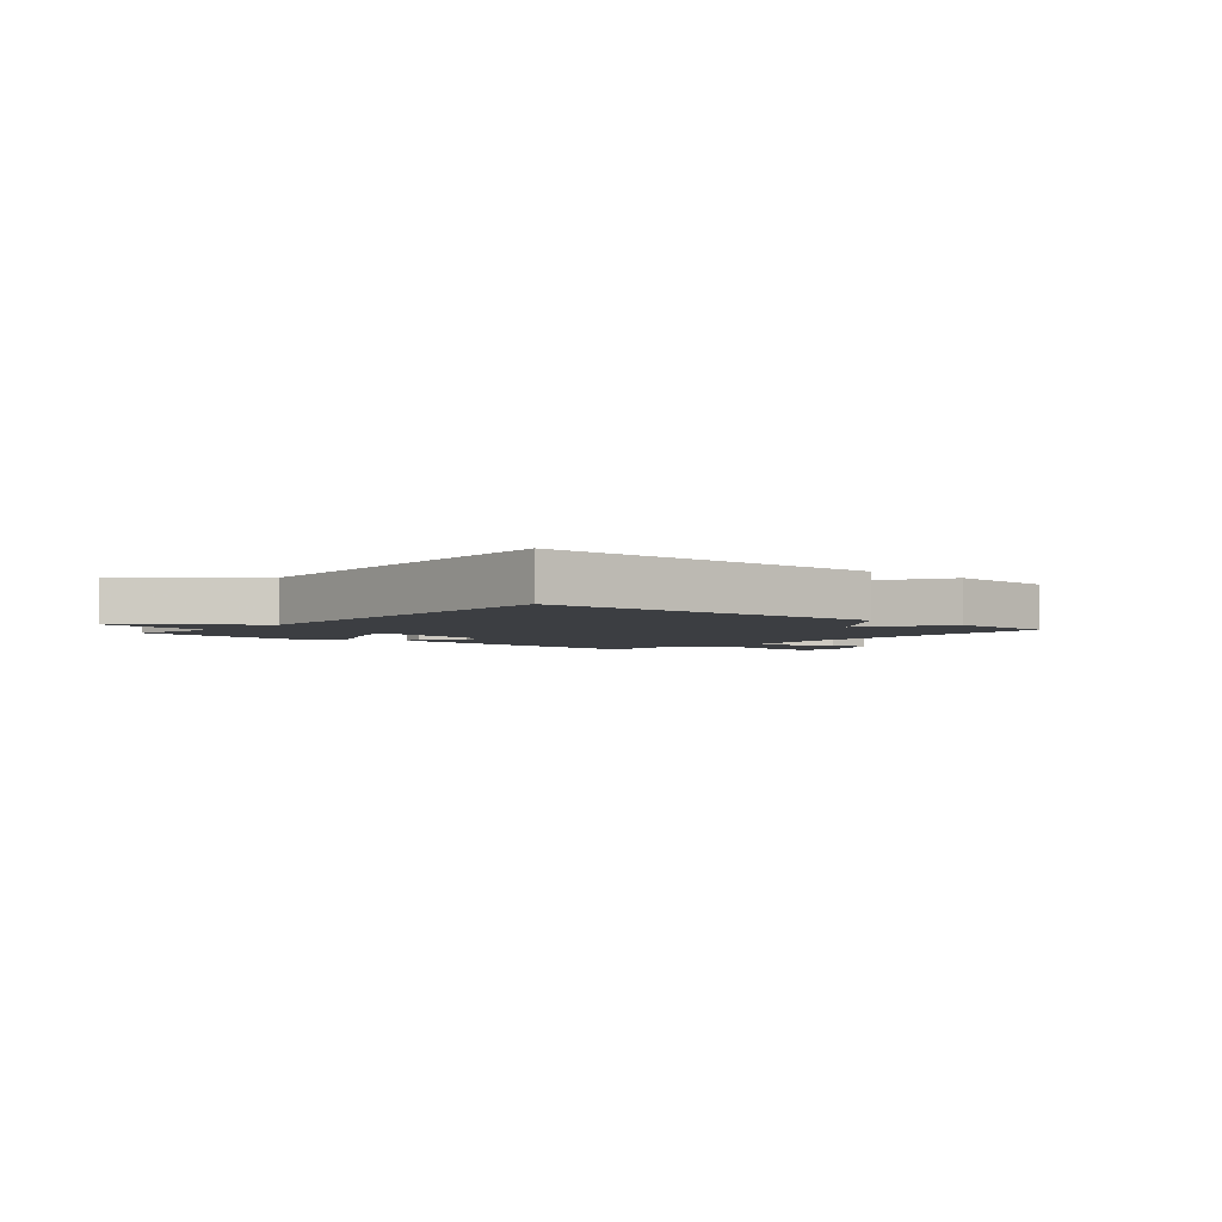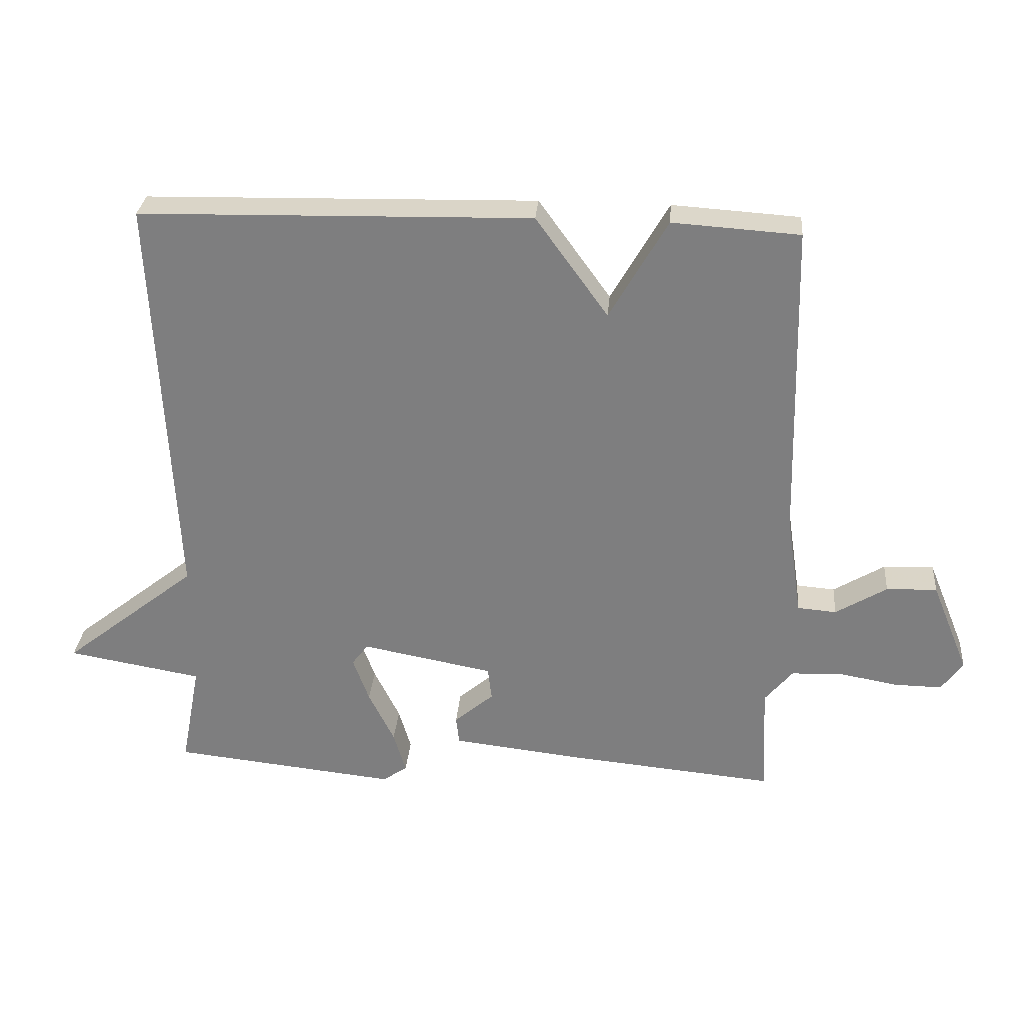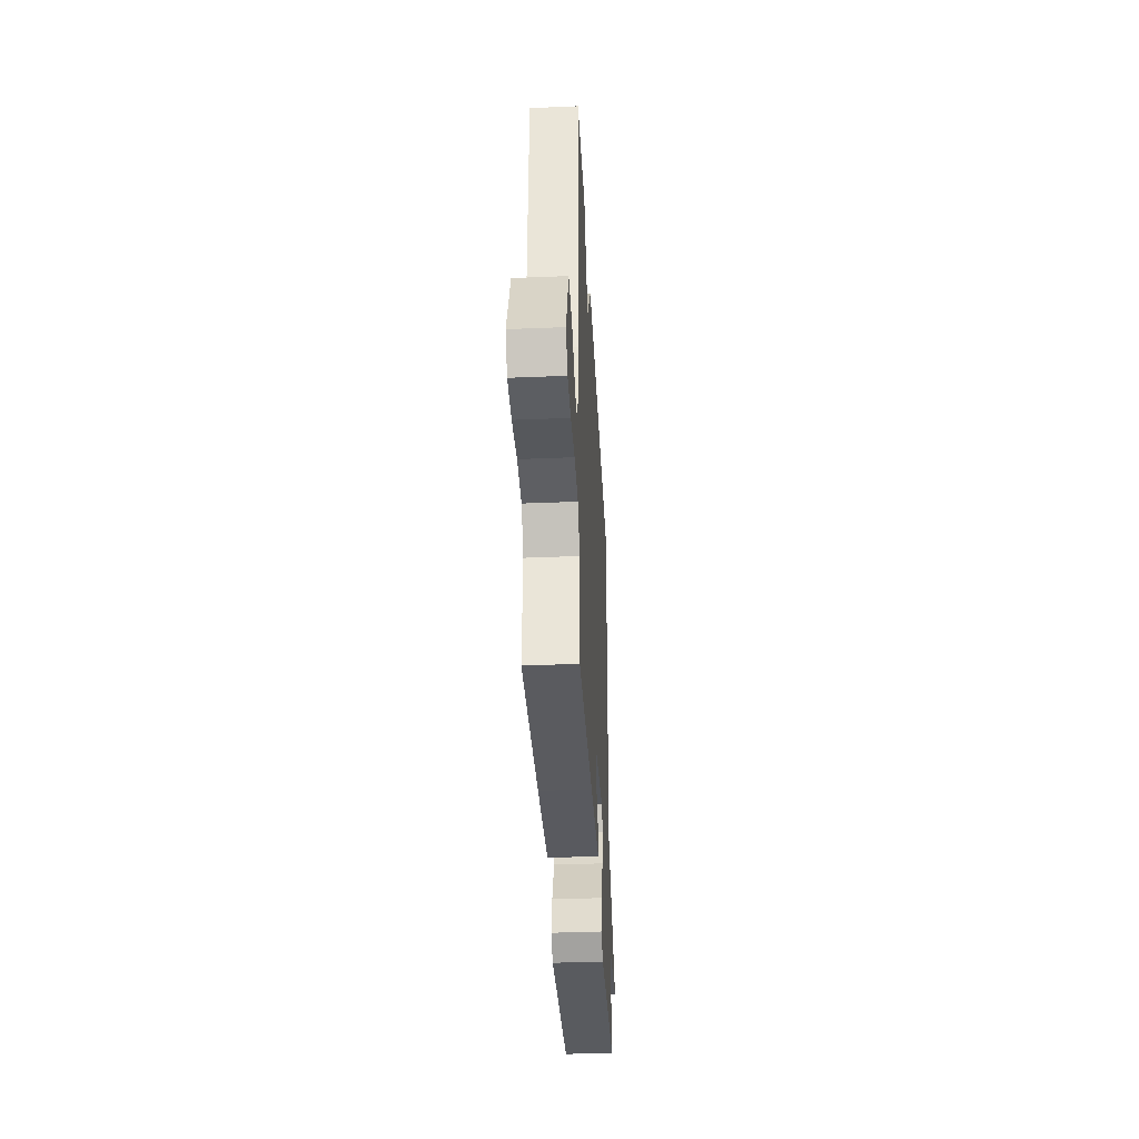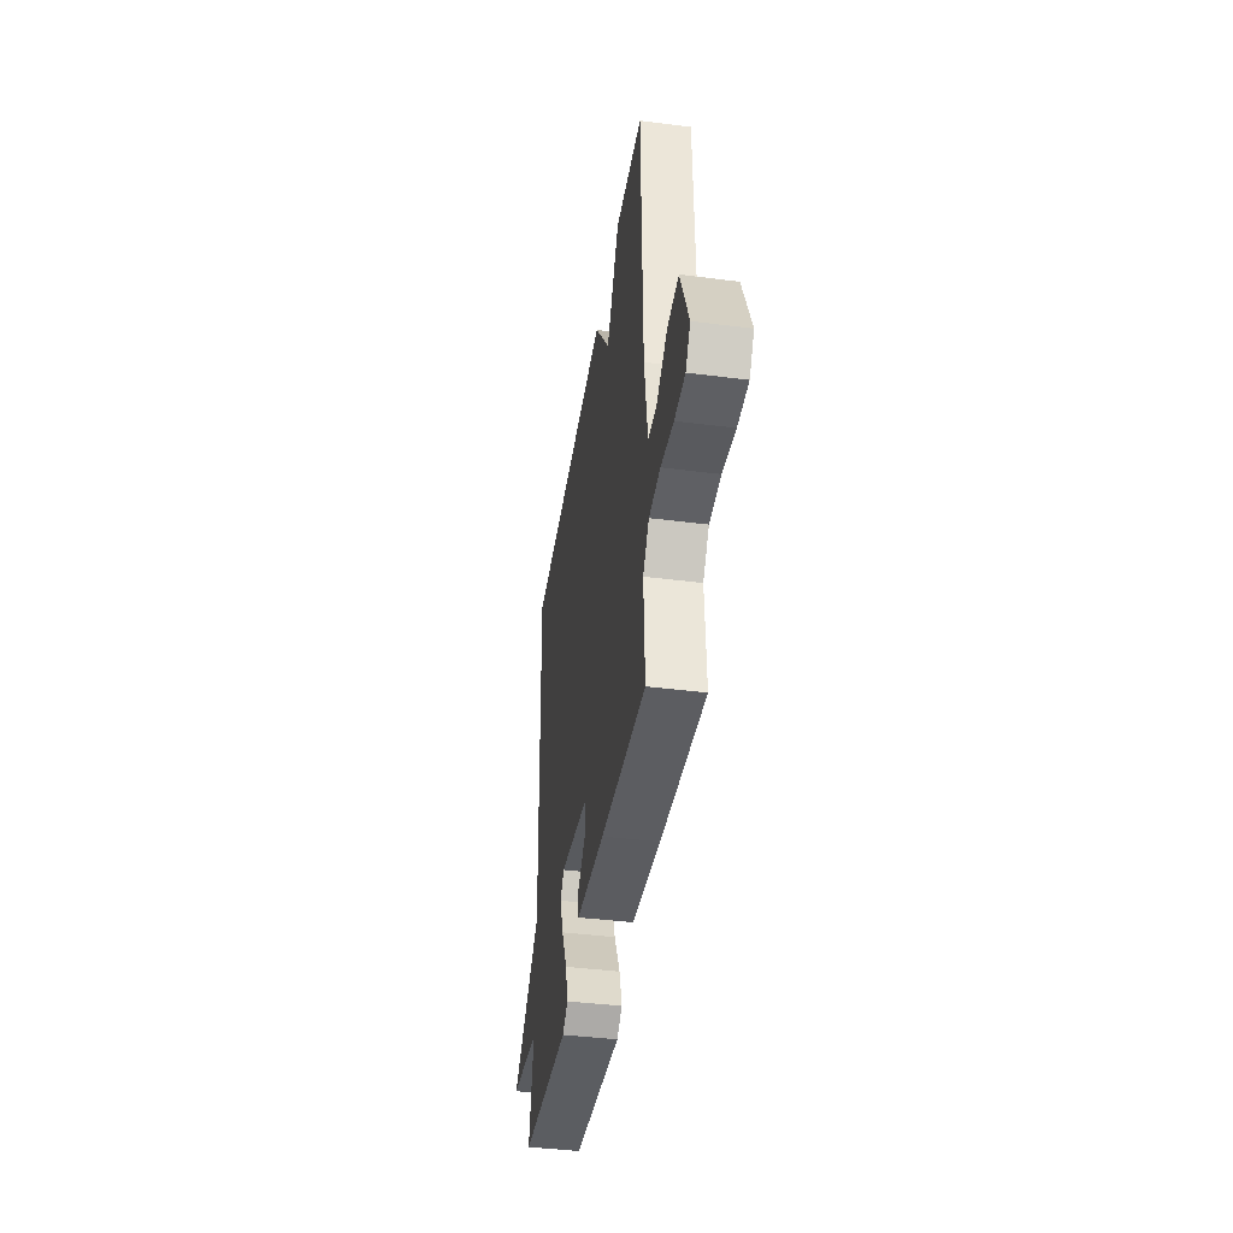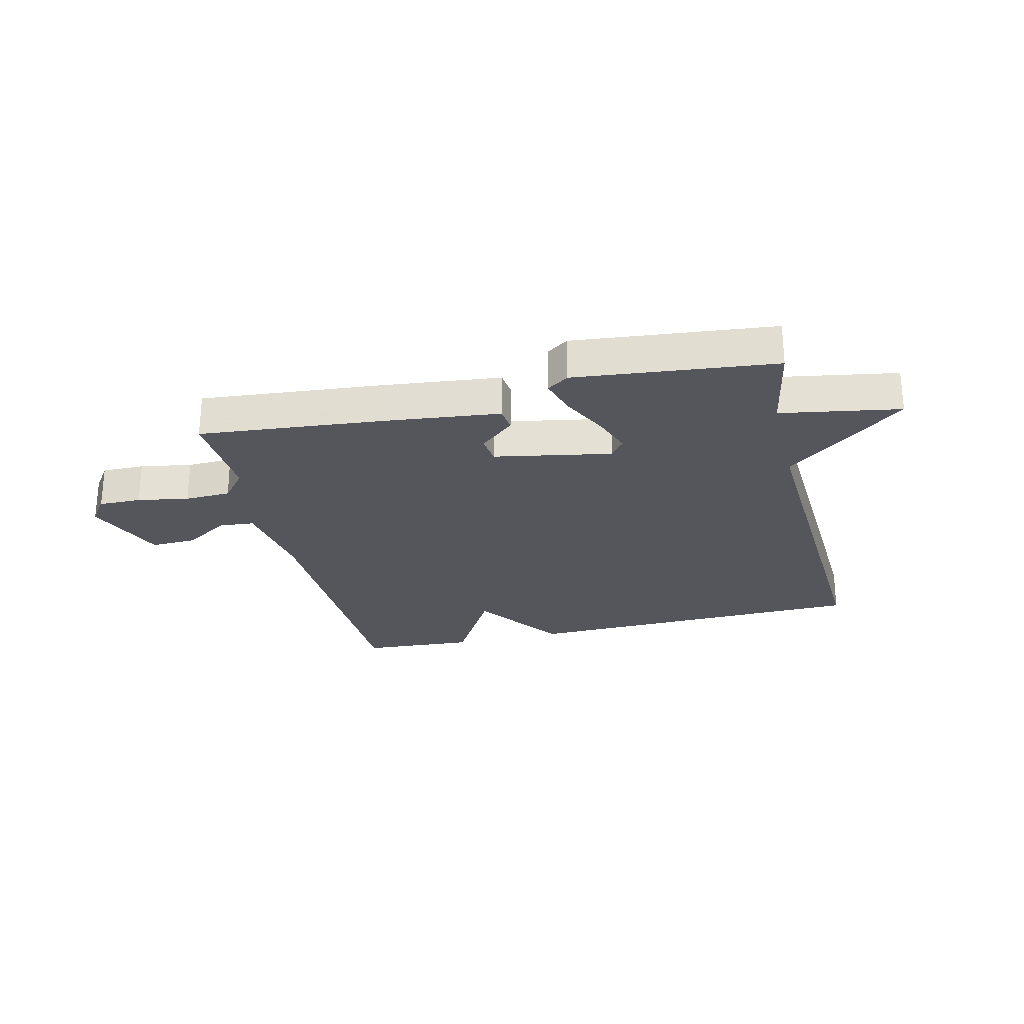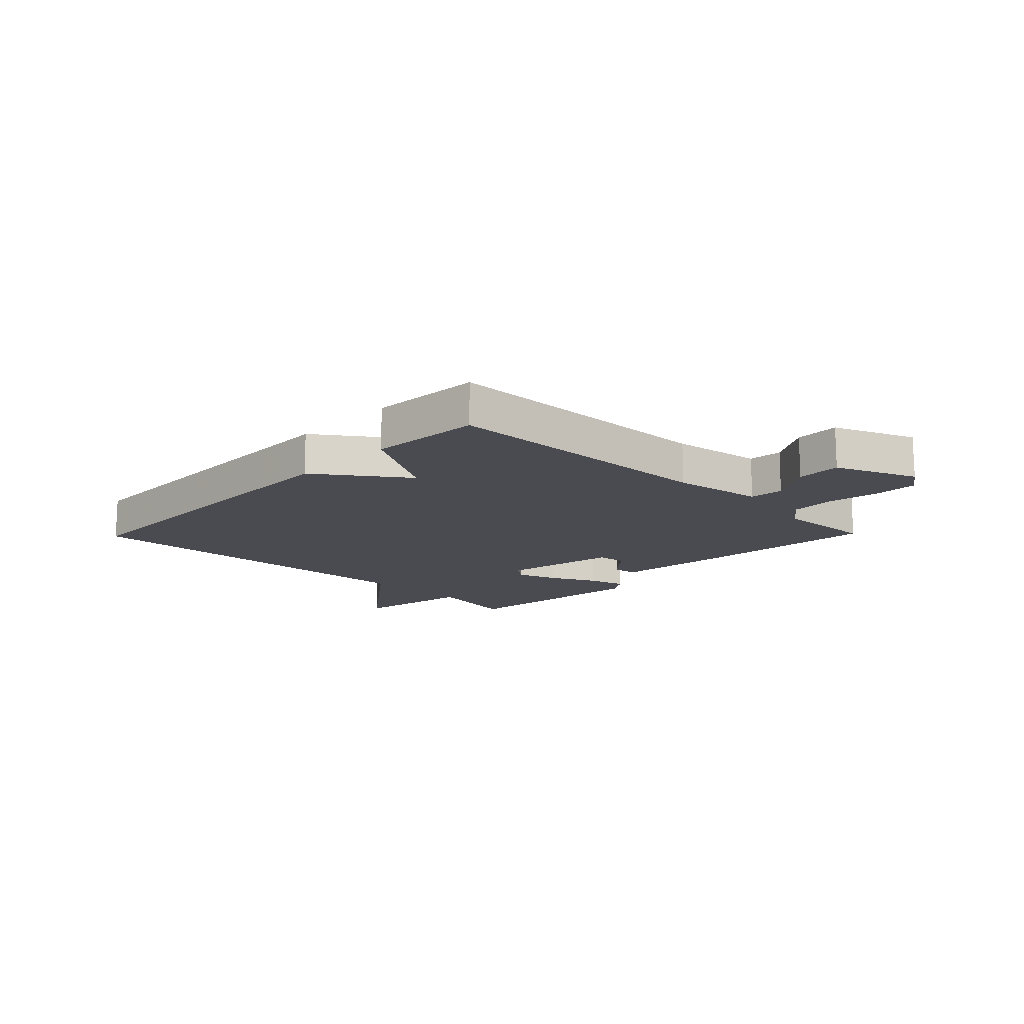
<metadata>
{"format":"obj","ext":"obj","renderer":"f3d","projection":"perspective","resolution":1024,"background":"white","views":[{"elev":-3.3,"azim":-40.7,"up":"+Y"},{"elev":29.8,"azim":4.8,"up":"+Z"},{"elev":-38.4,"azim":93.0,"up":"+Z"},{"elev":-41.6,"azim":81.2,"up":"+Z"},{"elev":-26.3,"azim":-166.4,"up":"+Y"},{"elev":-14.6,"azim":45.9,"up":"+Y"}]}
</metadata>
<code>
v 0.5 0.07 -0.5
v 0.182 0.07 -0.47
v -0.021 0.07 -0.447
v -0.026 0.07 -0.404
v 0.035 0.07 -0.352
v 0.029 0.07 -0.301
v -0.174 0.07 -0.263
v -0.199 0.07 -0.296
v -0.174 0.07 -0.365
v -0.134 0.07 -0.446
v -0.115 0.07 -0.511
v -0.153 0.07 -0.537
v -0.5 0.07 -0.5
v -0.47 0.07 -0.34
v -0.678 0.07 -0.304
v -0.47 0.07 -0.14
v -0.5 0.07 0.5
v 0.104 0.07 0.513
v 0.215 0.07 0.359
v 0.304 0.07 0.513
v 0.5 0.07 0.5
v 0.512 0.07 0.009
v 0.536 0.07 -0.149
v 0.596 0.07 -0.154
v 0.675 0.07 -0.106
v 0.753 0.07 -0.103
v 0.811 0.07 -0.245
v 0.778 0.07 -0.291
v 0.704 0.07 -0.29
v 0.615 0.07 -0.274
v 0.535 0.07 -0.277
v 0.492 0.07 -0.329
v 0.5 0 -0.5
v 0.182 0 -0.47
v -0.021 0 -0.447
v -0.026 0 -0.404
v 0.035 0 -0.352
v 0.029 0 -0.301
v -0.174 0 -0.263
v -0.199 0 -0.296
v -0.174 0 -0.365
v -0.134 0 -0.446
v -0.115 0 -0.511
v -0.153 0 -0.537
v -0.5 0 -0.5
v -0.47 0 -0.34
v -0.678 0 -0.304
v -0.47 0 -0.14
v -0.5 0 0.5
v 0.104 0 0.513
v 0.215 0 0.359
v 0.304 0 0.513
v 0.5 0 0.5
v 0.512 0 0.009
v 0.536 0 -0.149
v 0.596 0 -0.154
v 0.675 0 -0.106
v 0.753 0 -0.103
v 0.811 0 -0.245
v 0.778 0 -0.291
v 0.704 0 -0.29
v 0.615 0 -0.274
v 0.535 0 -0.277
v 0.492 0 -0.329
f 28 29 30
f 27 28 30
f 26 27 30
f 25 26 30
f 24 25 30
f 23 24 30 31
f 22 23 31 32
f 21 22 32
f 20 21 32
f 19 20 32
f 18 19 32
f 17 18 32
f 16 17 32
f 14 15 16
f 12 13 14
f 11 12 14
f 10 11 14
f 9 10 14
f 8 9 14 16
f 7 8 16
f 6 7 16 32
f 3 4 5
f 2 3 5
f 1 2 5
f 32 1 5
f 5 6 32
f 62 61 60
f 62 60 59
f 62 59 58
f 62 58 57
f 62 57 56
f 63 62 56 55
f 64 63 55 54
f 64 54 53
f 64 53 52
f 64 52 51
f 64 51 50
f 64 50 49
f 64 49 48
f 48 47 46
f 46 45 44
f 46 44 43
f 46 43 42
f 46 42 41
f 48 46 41 40
f 48 40 39
f 64 48 39 38
f 37 36 35
f 37 35 34
f 37 34 33
f 37 33 64
f 64 38 37
f 1 33 34 2
f 2 34 35 3
f 3 35 36 4
f 4 36 37 5
f 5 37 38 6
f 6 38 39 7
f 7 39 40 8
f 8 40 41 9
f 9 41 42 10
f 10 42 43 11
f 11 43 44 12
f 12 44 45 13
f 13 45 46 14
f 14 46 47 15
f 15 47 48 16
f 16 48 49 17
f 17 49 50 18
f 18 50 51 19
f 19 51 52 20
f 20 52 53 21
f 21 53 54 22
f 22 54 55 23
f 23 55 56 24
f 24 56 57 25
f 25 57 58 26
f 26 58 59 27
f 27 59 60 28
f 28 60 61 29
f 29 61 62 30
f 30 62 63 31
f 31 63 64 32
f 32 64 33 1

</code>
